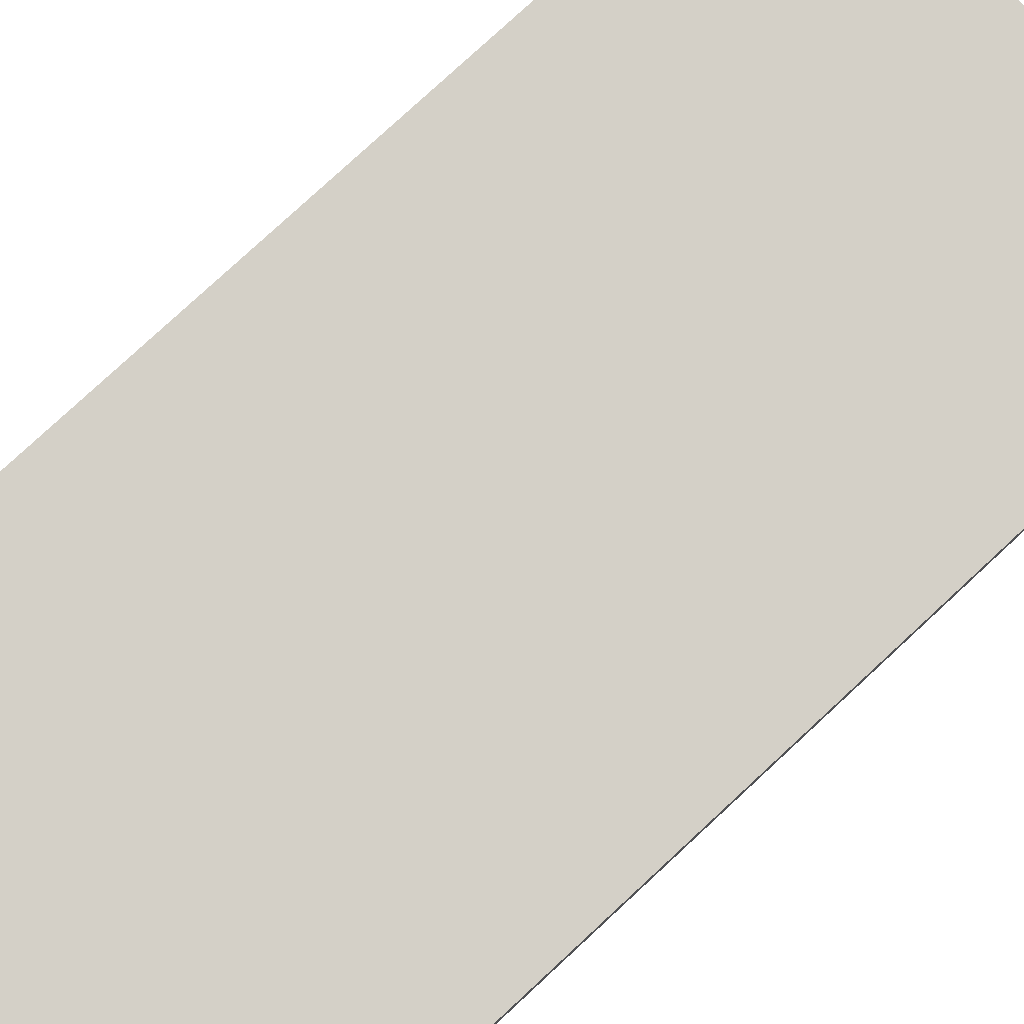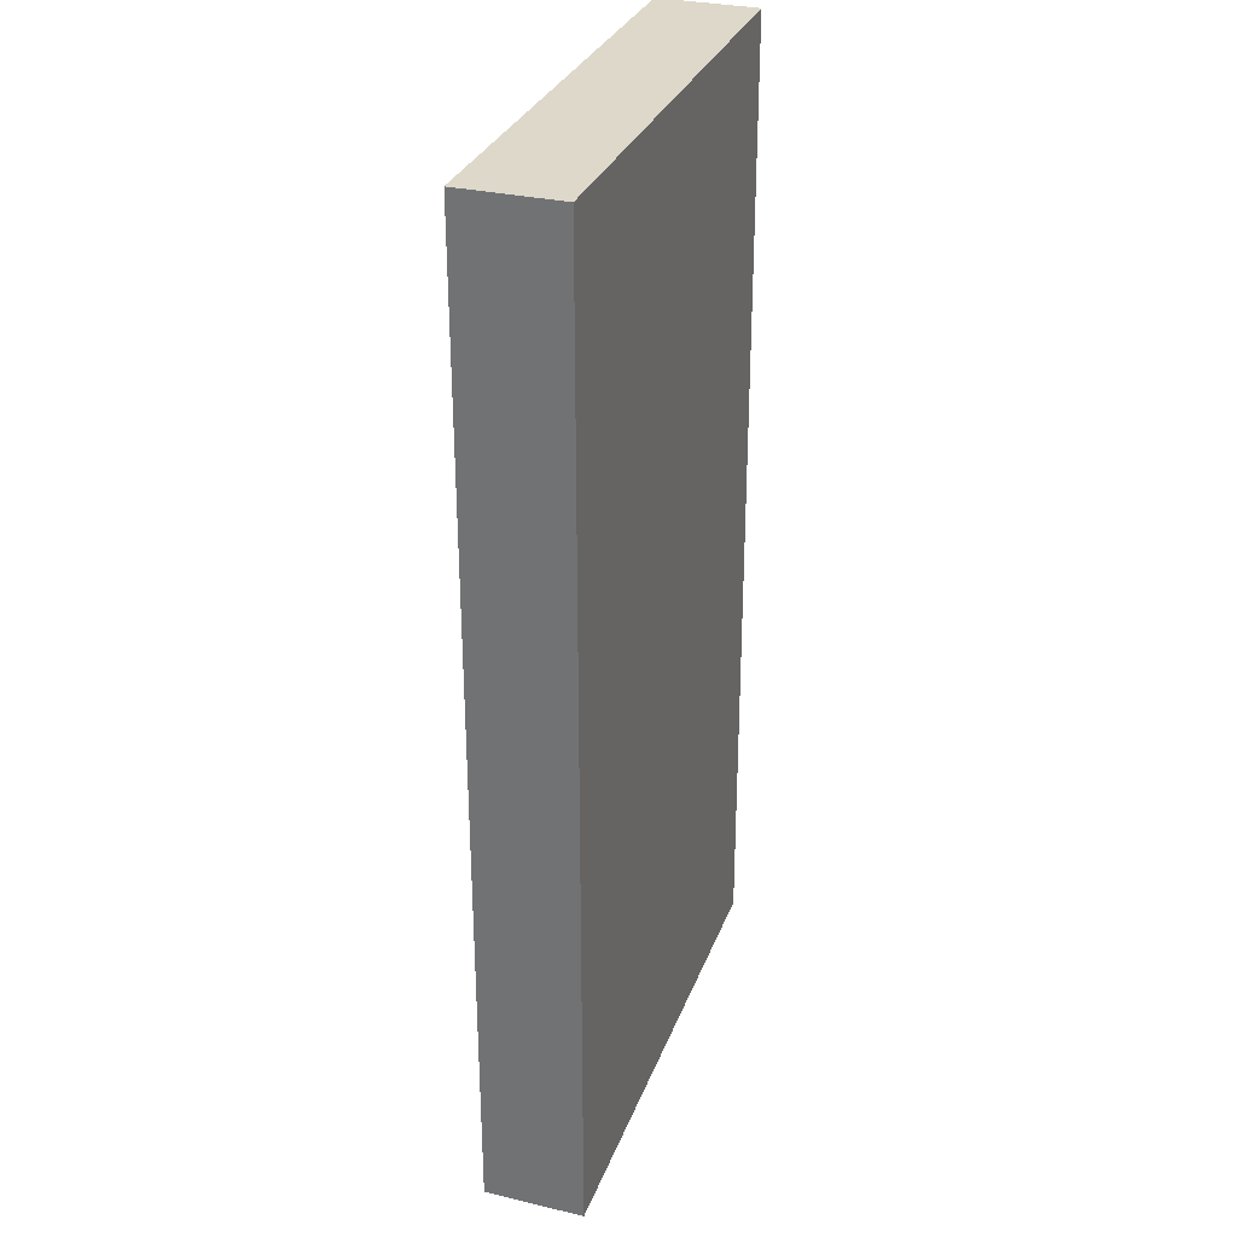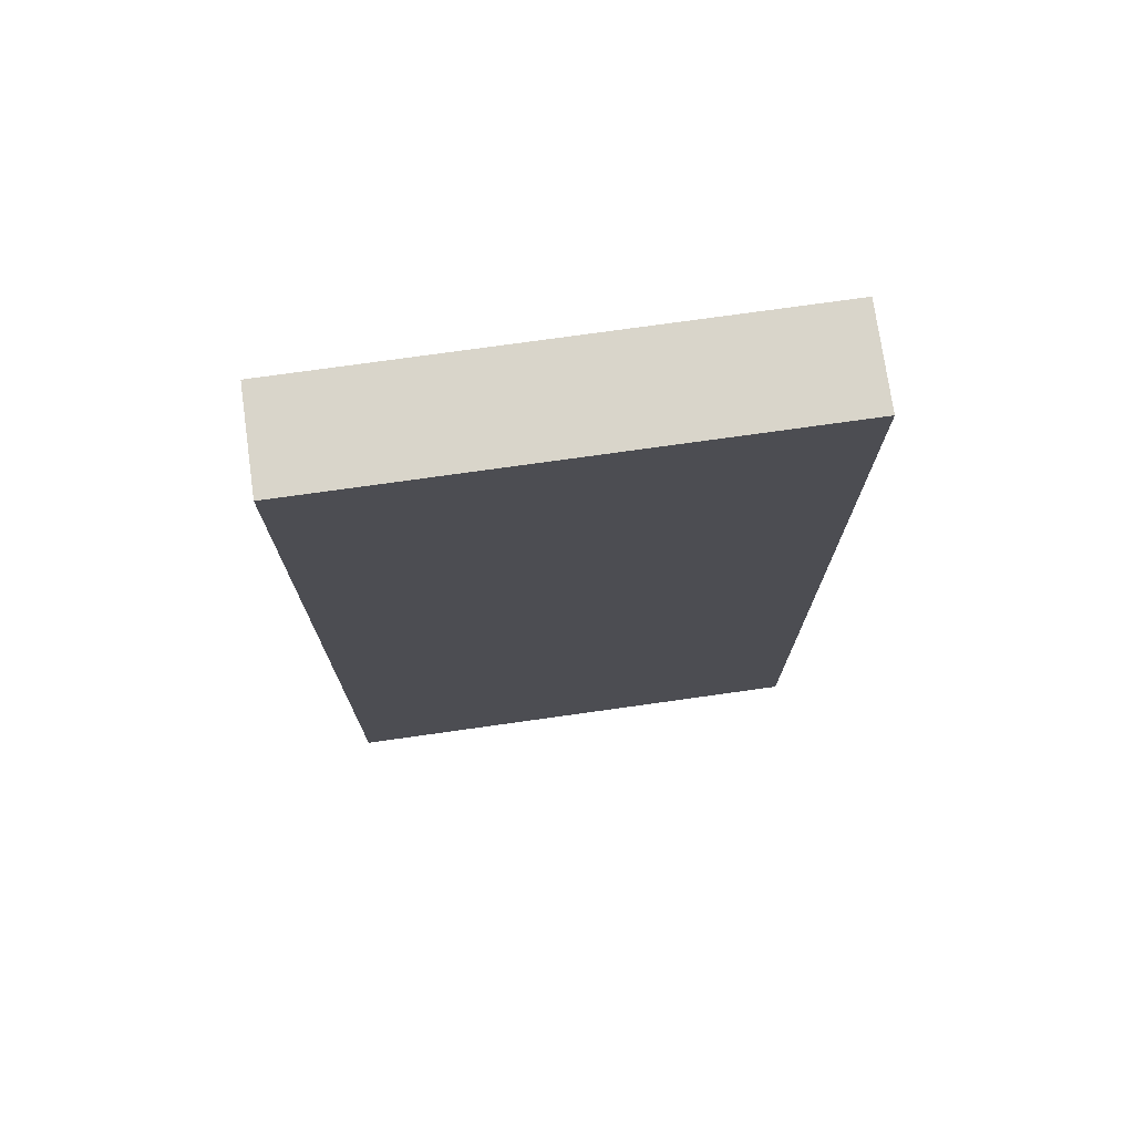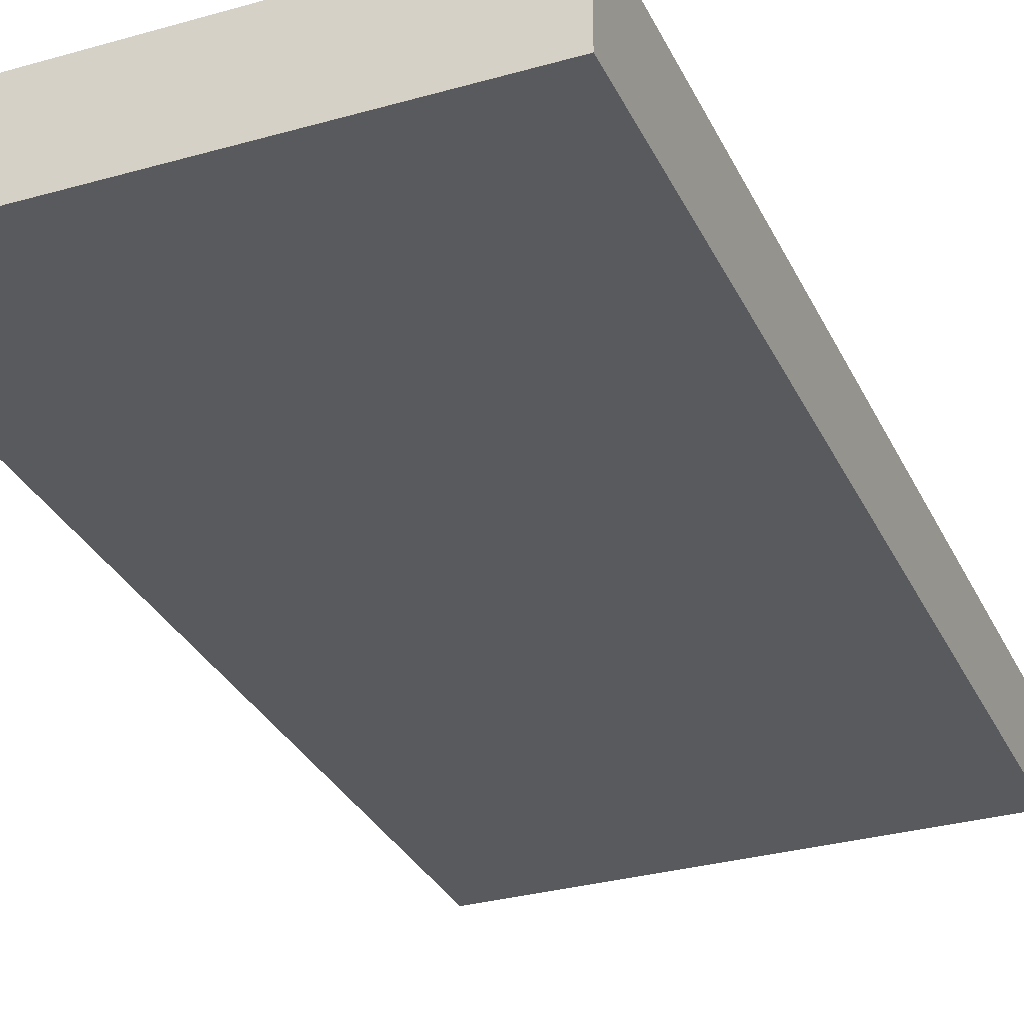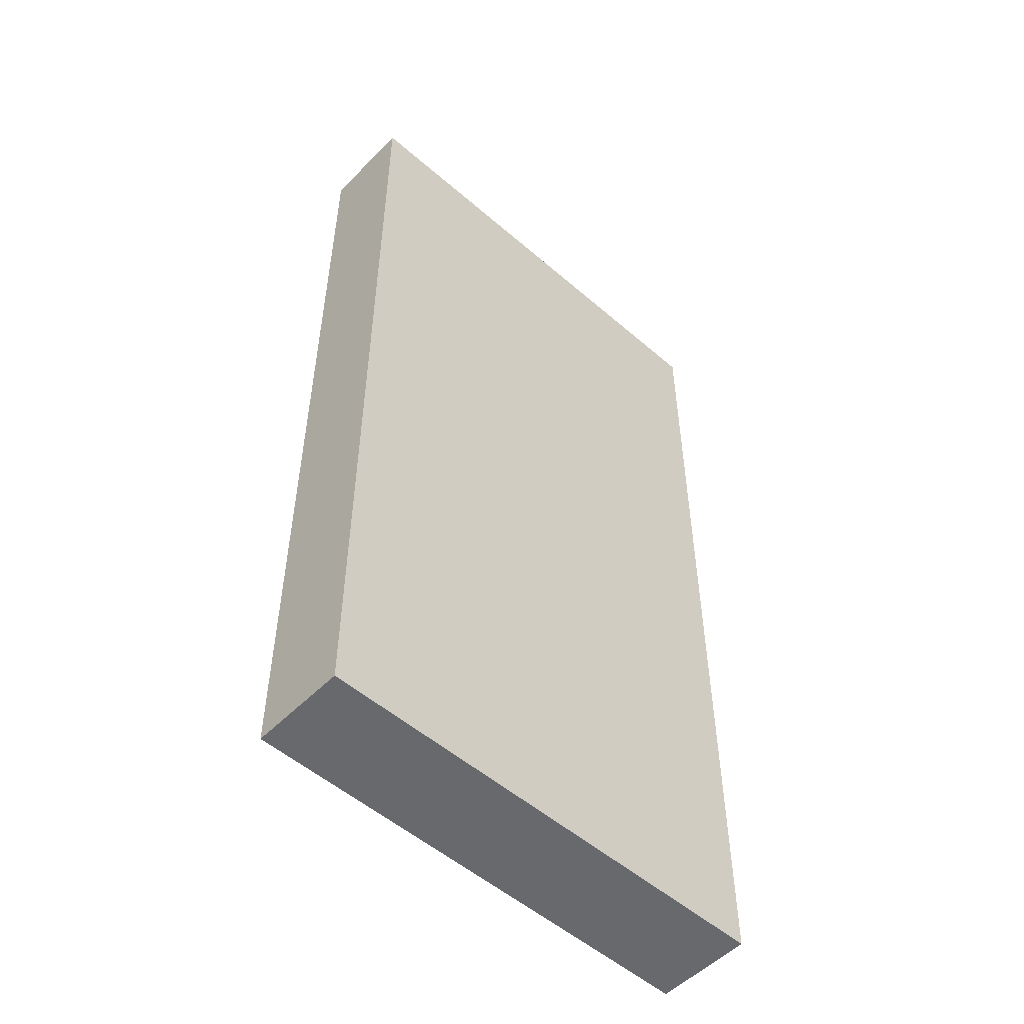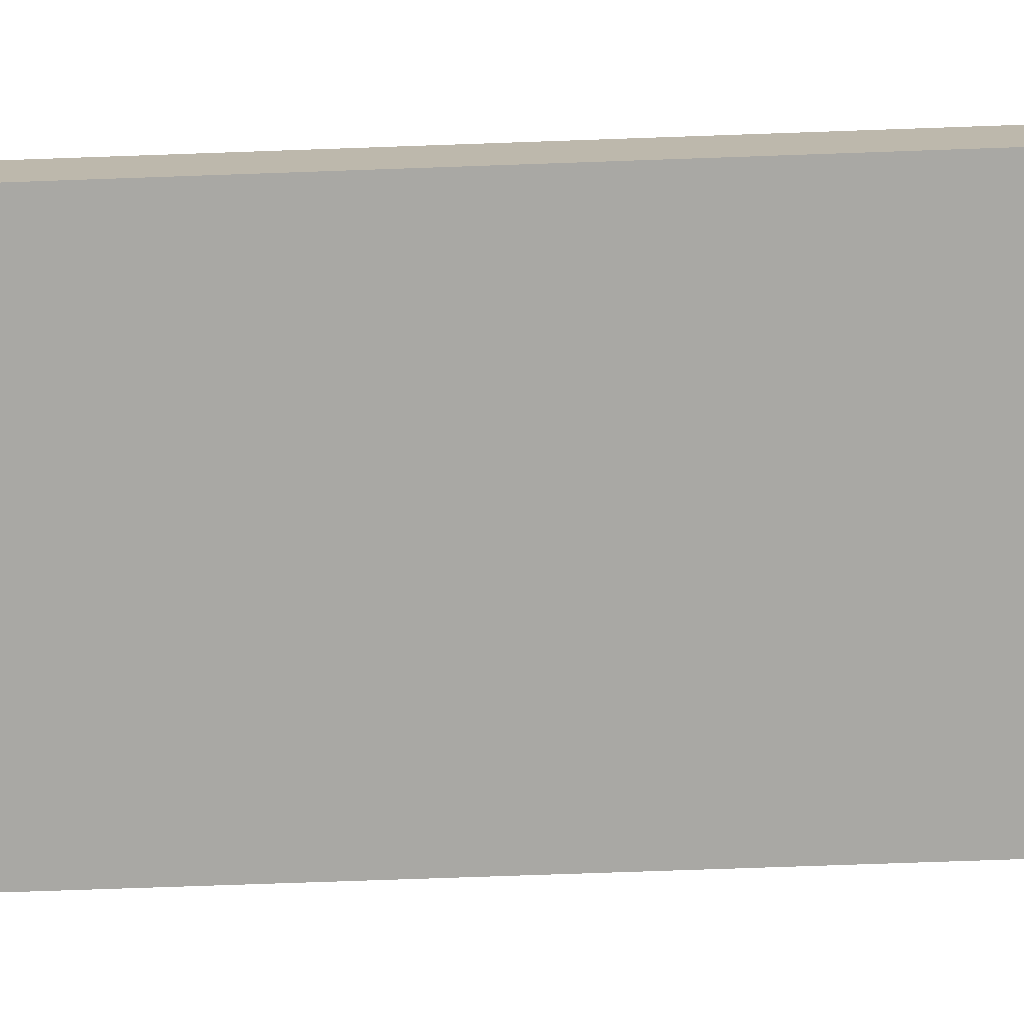
<metadata>
{"format":"obj","ext":"obj","renderer":"f3d","projection":"perspective","resolution":1024,"background":"white","views":[{"elev":80.0,"azim":47.3,"up":"+Y"},{"elev":31.0,"azim":-71.4,"up":"+Z"},{"elev":74.7,"azim":-8.0,"up":"+Z"},{"elev":-31.1,"azim":-157.9,"up":"+Y"},{"elev":-52.8,"azim":137.1,"up":"+Z"},{"elev":-74.9,"azim":92.0,"up":"+Y"}]}
</metadata>
<code>
v 0 0 0
v 0.5 0 0
v 0 0 1
v 0.5 0 1
v 0 0.1 0
v 0.5 0.1 0
v 0 0.1 1
v 0.5 0.1 1
f 5 8 6
f 5 7 8
f 1 3 5
f 3 7 5
f 1 2 3
f 2 4 3
f 2 6 8
f 2 8 4
f 3 4 8
f 3 8 7
f 1 5 2
f 2 5 6

</code>
